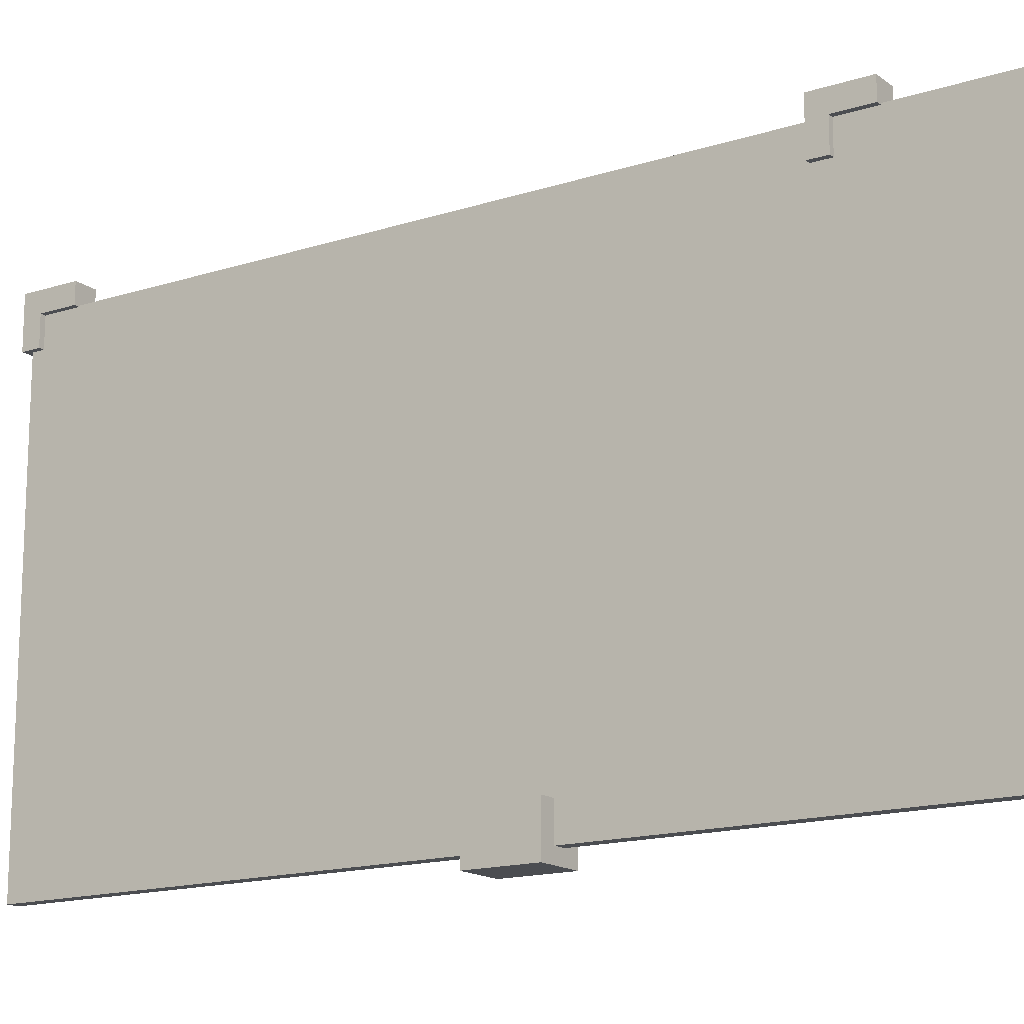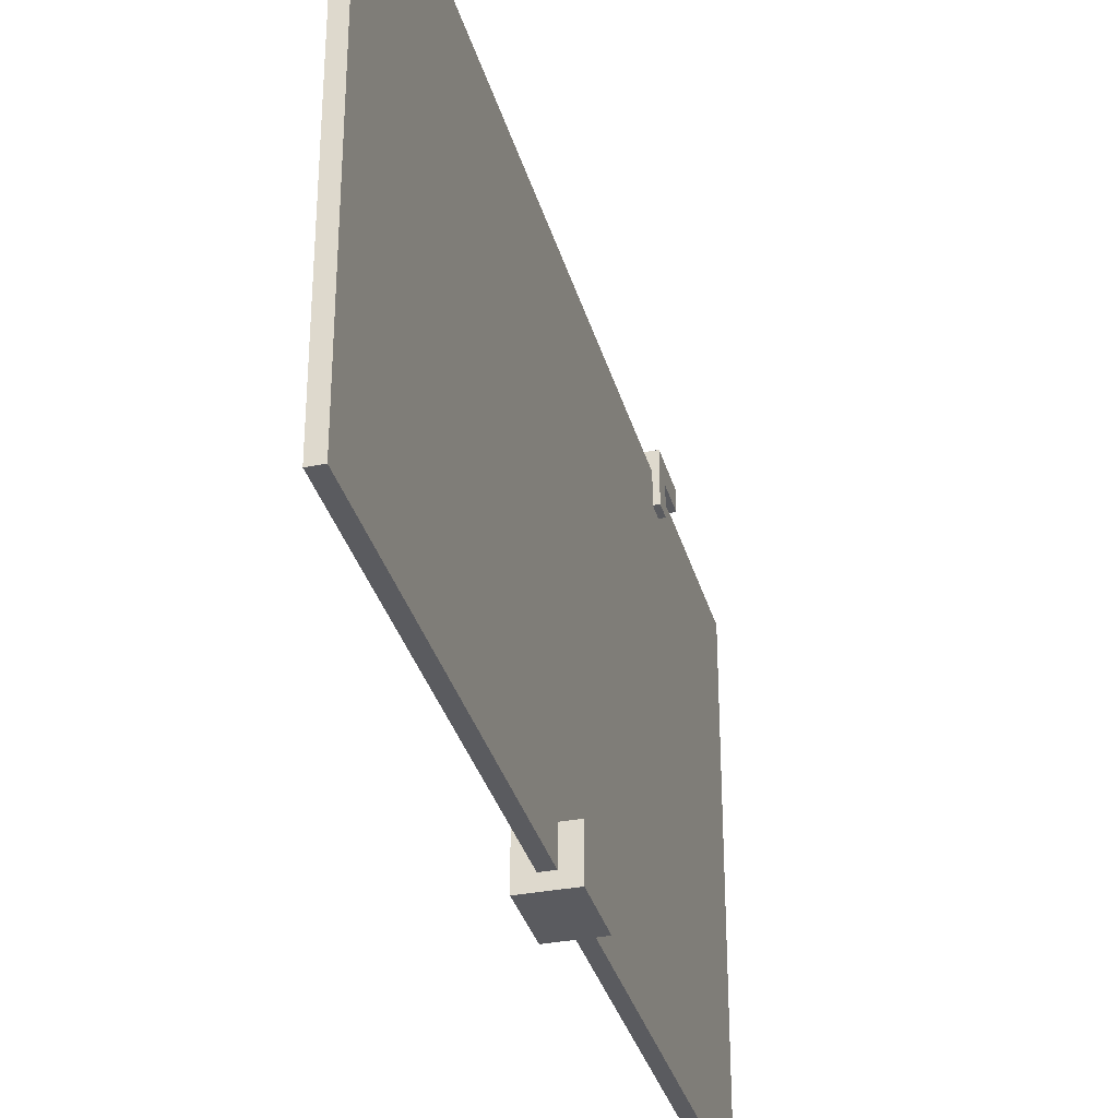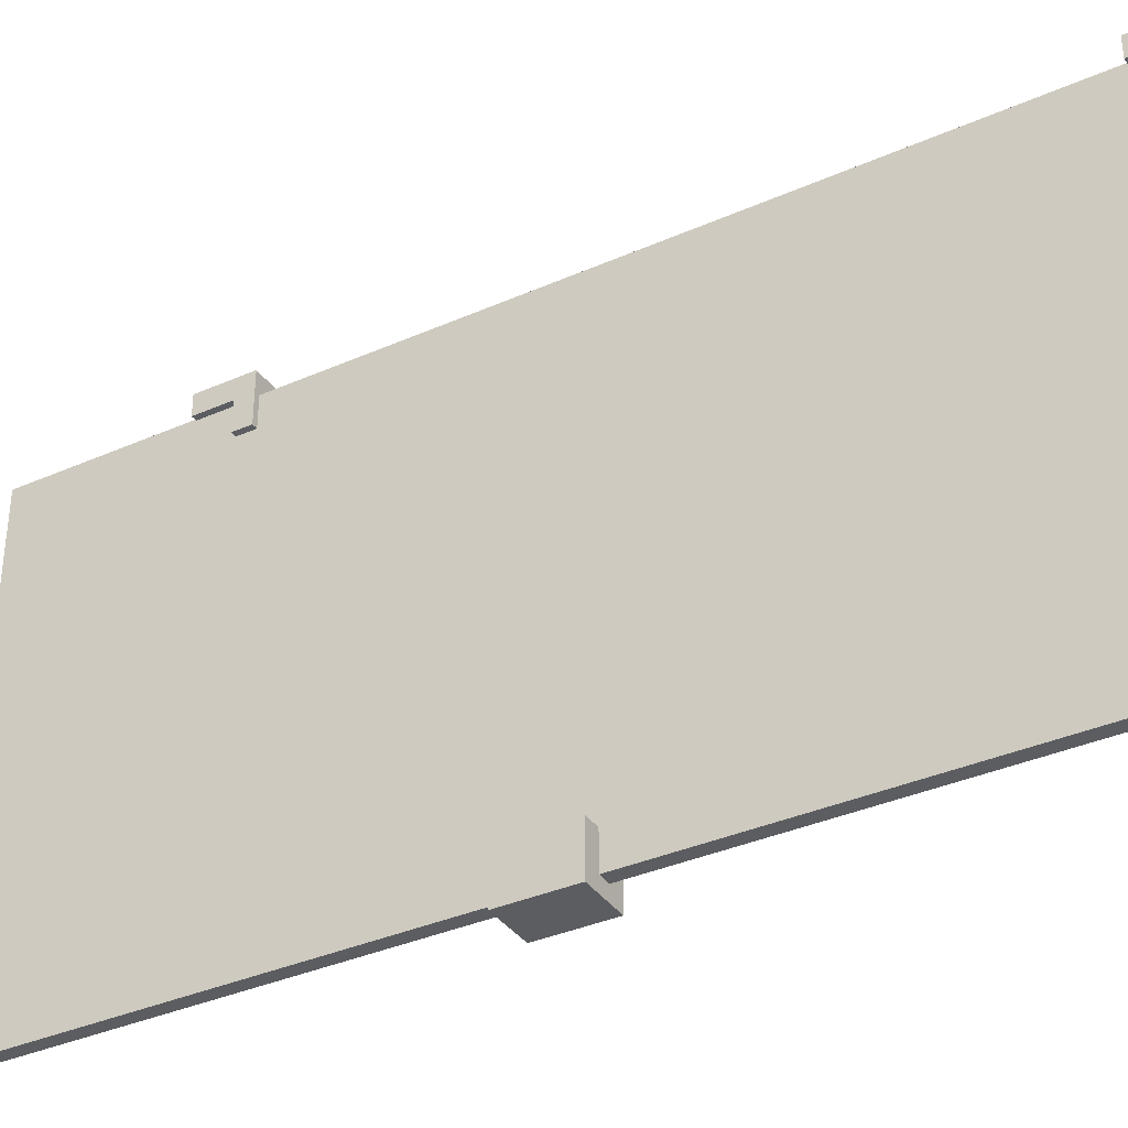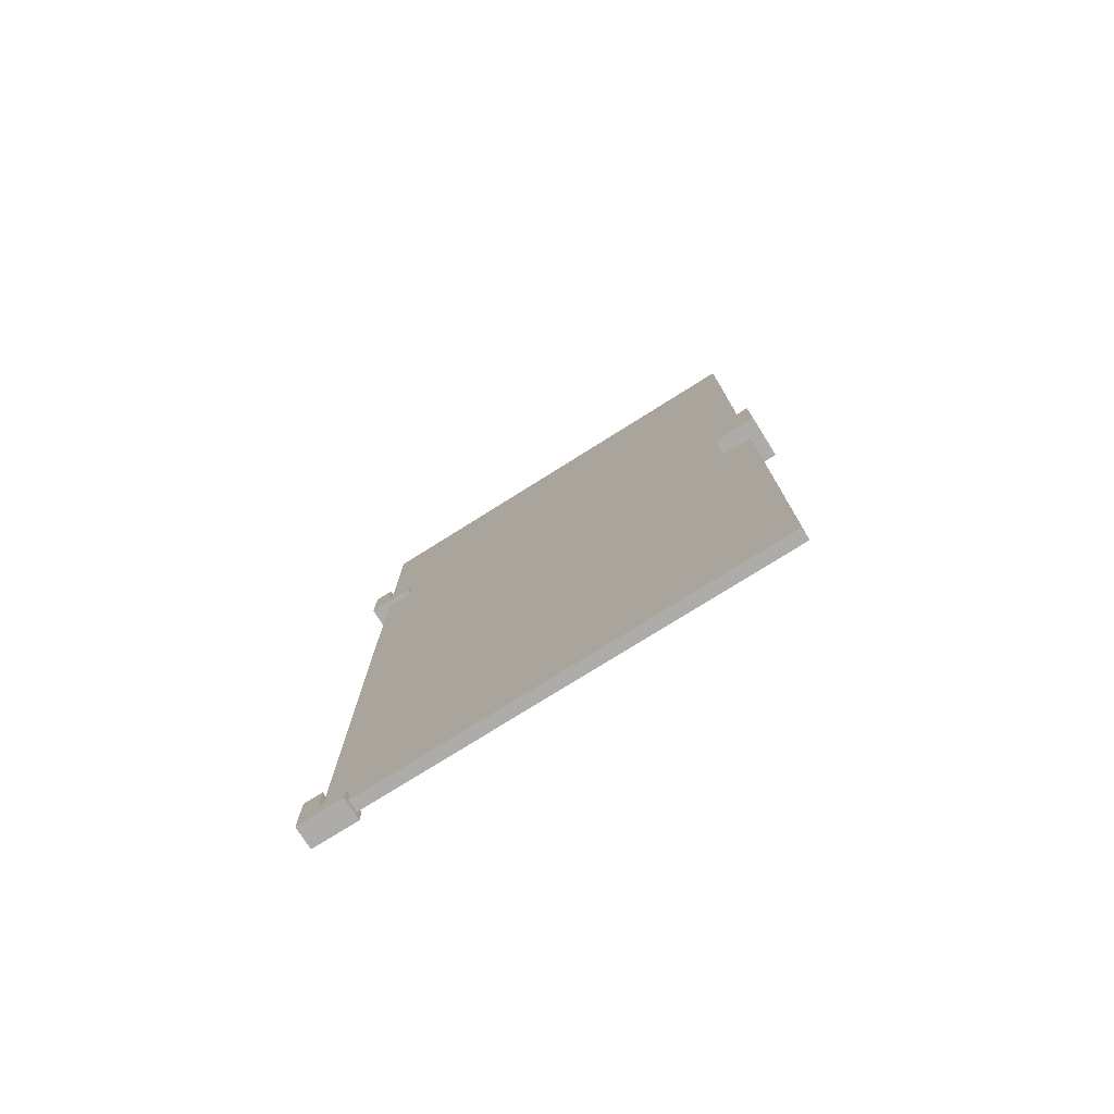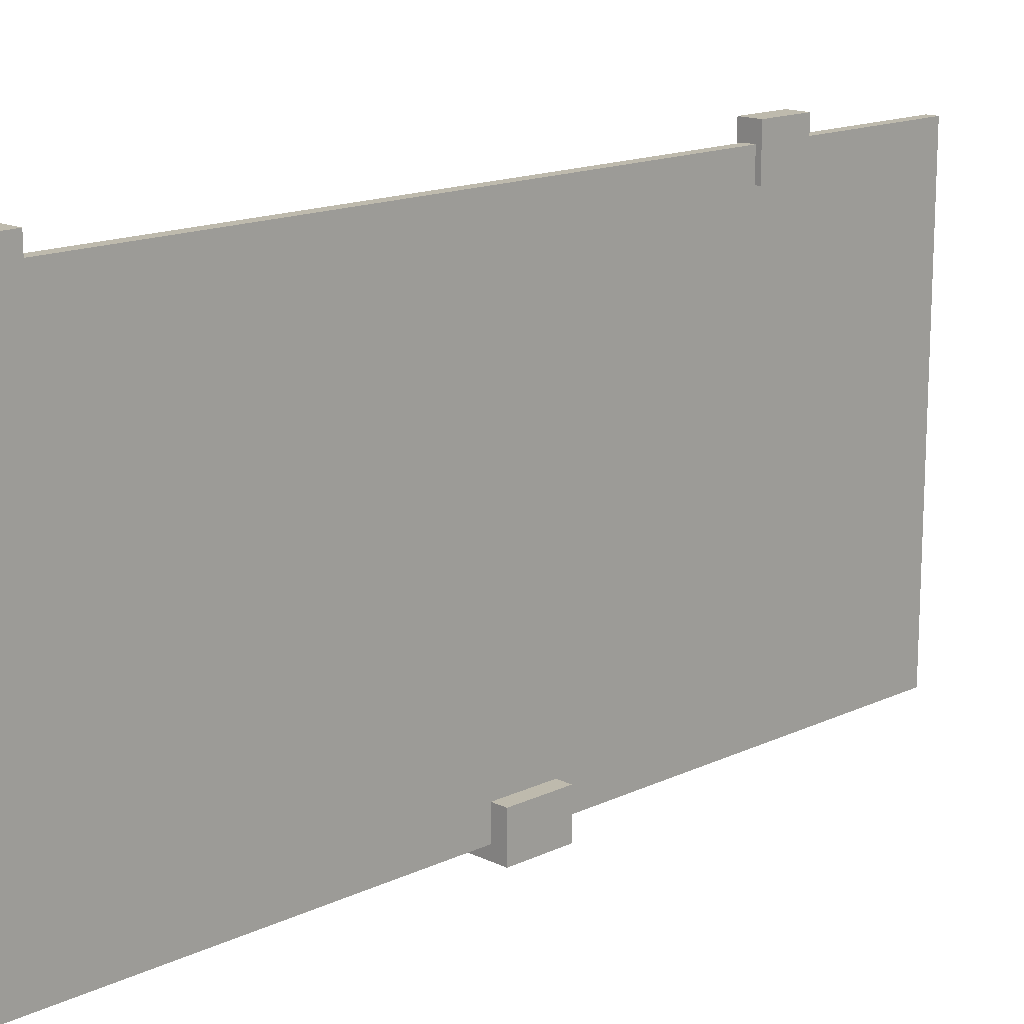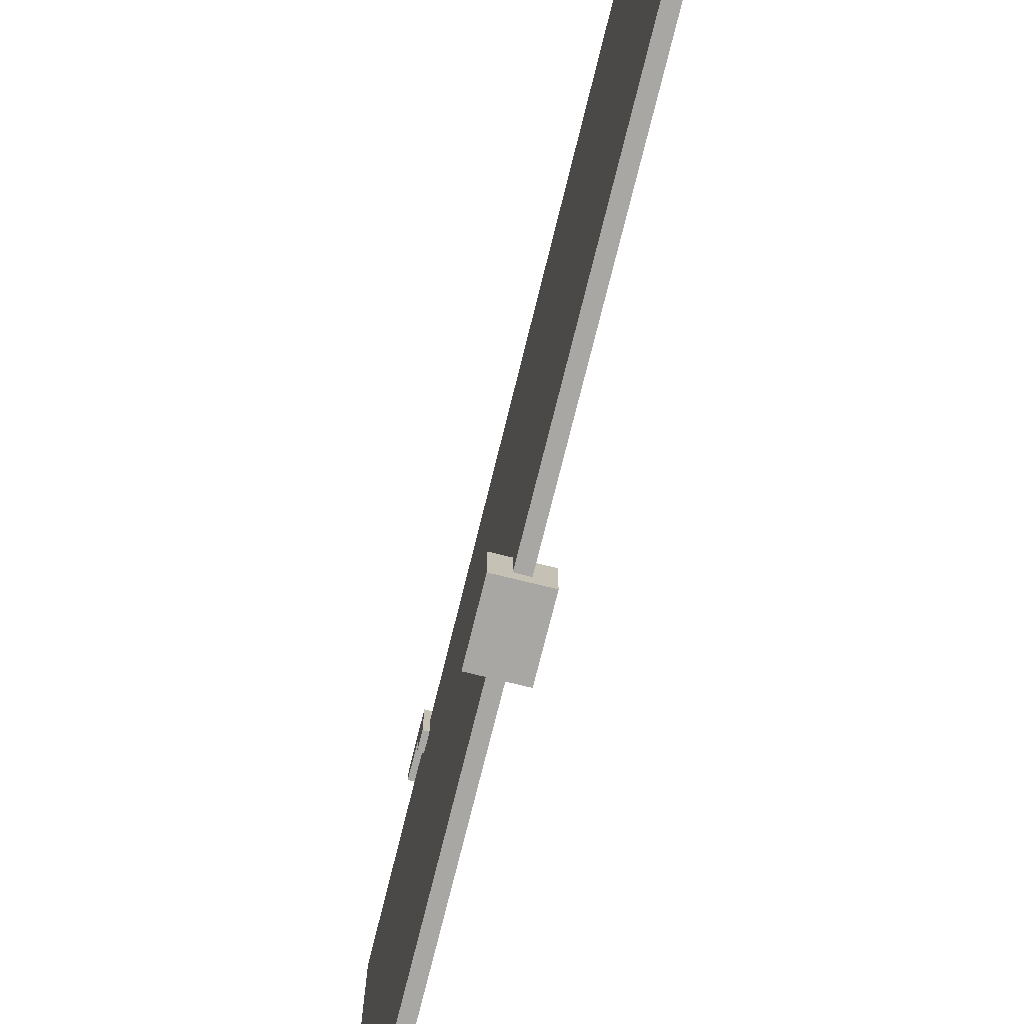
<metadata>
{"format":"obj","ext":"obj","renderer":"f3d","projection":"perspective","resolution":1024,"background":"white","views":[{"elev":-15.7,"azim":124.0,"up":"+Z"},{"elev":-33.5,"azim":14.9,"up":"+Z"},{"elev":-36.1,"azim":-59.9,"up":"+Z"},{"elev":-76.8,"azim":122.1,"up":"+Y"},{"elev":15.4,"azim":45.3,"up":"+Z"},{"elev":-74.4,"azim":-13.9,"up":"+Z"}]}
</metadata>
<code>
o Hinge_Top
v 0.09423 5.655 2.019
v 0.09423 6.086 2.019
v 0.09423 5.655 1.86
v 0.09423 6.086 1.86
v -0.09423 5.655 2.019
v -0.09423 6.086 2.019
v -0.09423 5.655 1.86
v -0.09423 6.086 1.86
v -0.09423 5.799 1.63
v 0.09423 5.799 2.019
v -0.09423 5.655 1.63
v 0.09423 5.799 1.86
v 0.09423 5.655 1.63
v -0.09423 5.799 1.86
v -0.09423 5.799 2.019
v 0.09423 5.799 1.63
f 10 12 4 2
f 12 14 8 4
f 14 15 6 8
f 15 10 2 6
f 3 1 5 7
f 8 6 2 4
f 5 1 10 15
f 12 16 9 14
f 7 5 15 14
f 7 11 13 3
f 3 13 16 12
f 14 9 11 7
f 1 3 12 10
f 13 11 9 16
o Door
v 0.04973 0.08784 1.869
v 0.04973 7.391 1.869
v 0.04973 0.08784 -1.869
v 0.04973 7.391 -1.869
v -0.04973 0.08784 1.869
v -0.04973 7.391 1.869
v -0.04973 0.08784 -1.869
v -0.04973 7.391 -1.869
f 17 19 20 18
f 19 23 24 20
f 23 21 22 24
f 21 17 18 22
f 19 17 21 23
f 24 22 18 20
o Hinge_Bottom
v 0.09423 0.03907 2.019
v 0.09423 0.4699 2.019
v 0.09423 0.03907 1.86
v 0.09423 0.4699 1.86
v -0.09423 0.03907 2.019
v -0.09423 0.4699 2.019
v -0.09423 0.03907 1.86
v -0.09423 0.4699 1.86
v -0.09423 0.1827 1.63
v 0.09423 0.1827 2.019
v -0.09423 0.03907 1.63
v 0.09423 0.1827 1.86
v 0.09423 0.03907 1.63
v -0.09423 0.1827 1.86
v -0.09423 0.1827 2.019
v 0.09423 0.1827 1.63
f 34 36 28 26
f 36 38 32 28
f 38 39 30 32
f 39 34 26 30
f 27 25 29 31
f 32 30 26 28
f 29 25 34 39
f 36 40 33 38
f 31 29 39 38
f 31 35 37 27
f 27 37 40 36
f 38 33 35 31
f 25 27 36 34
f 37 35 33 40
o Handle
v -0.1798 3.499 -1.614
v -0.1798 4.019 -1.614
v -0.1798 3.499 -1.974
v -0.1798 4.019 -1.974
v 0.1798 3.499 -1.614
v 0.1798 4.019 -1.614
v 0.1798 3.499 -1.974
v 0.1798 4.019 -1.974
f 41 42 44 43
f 43 44 48 47
f 47 48 46 45
f 45 46 42 41
f 43 47 45 41
f 48 44 42 46

</code>
